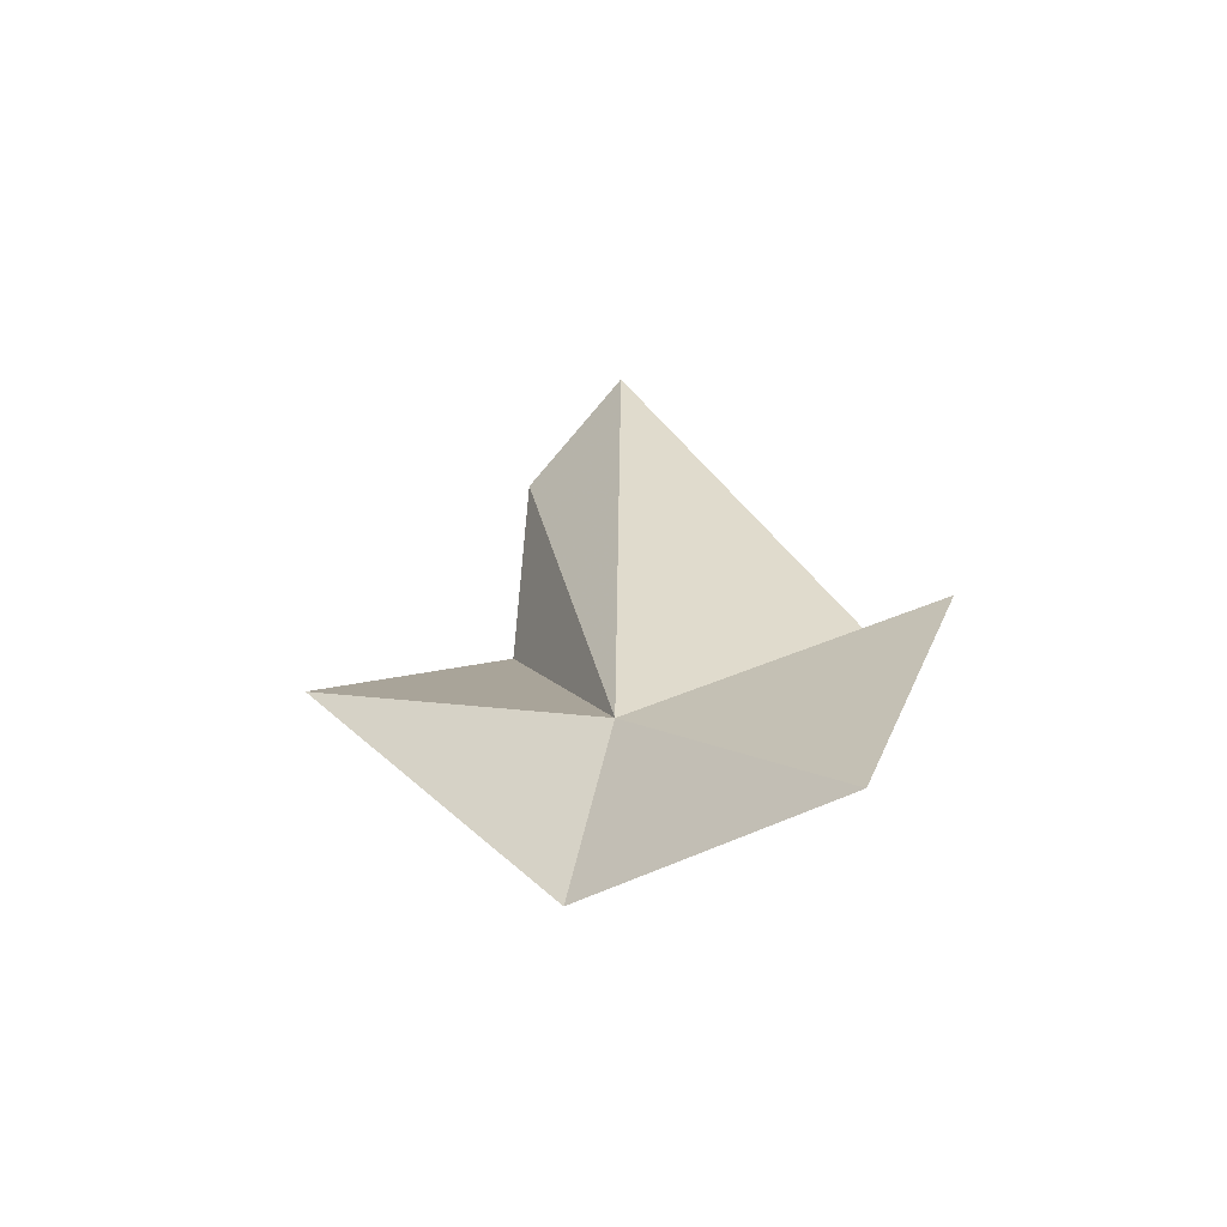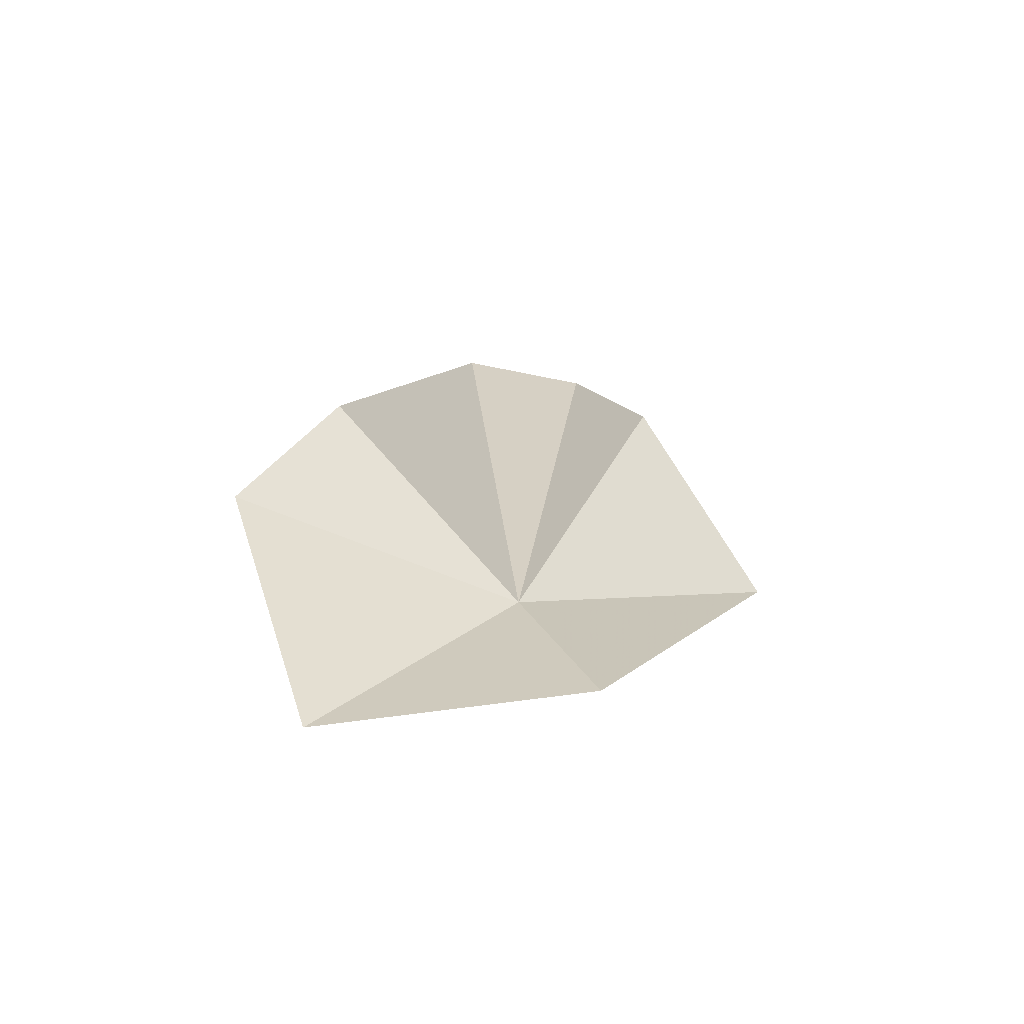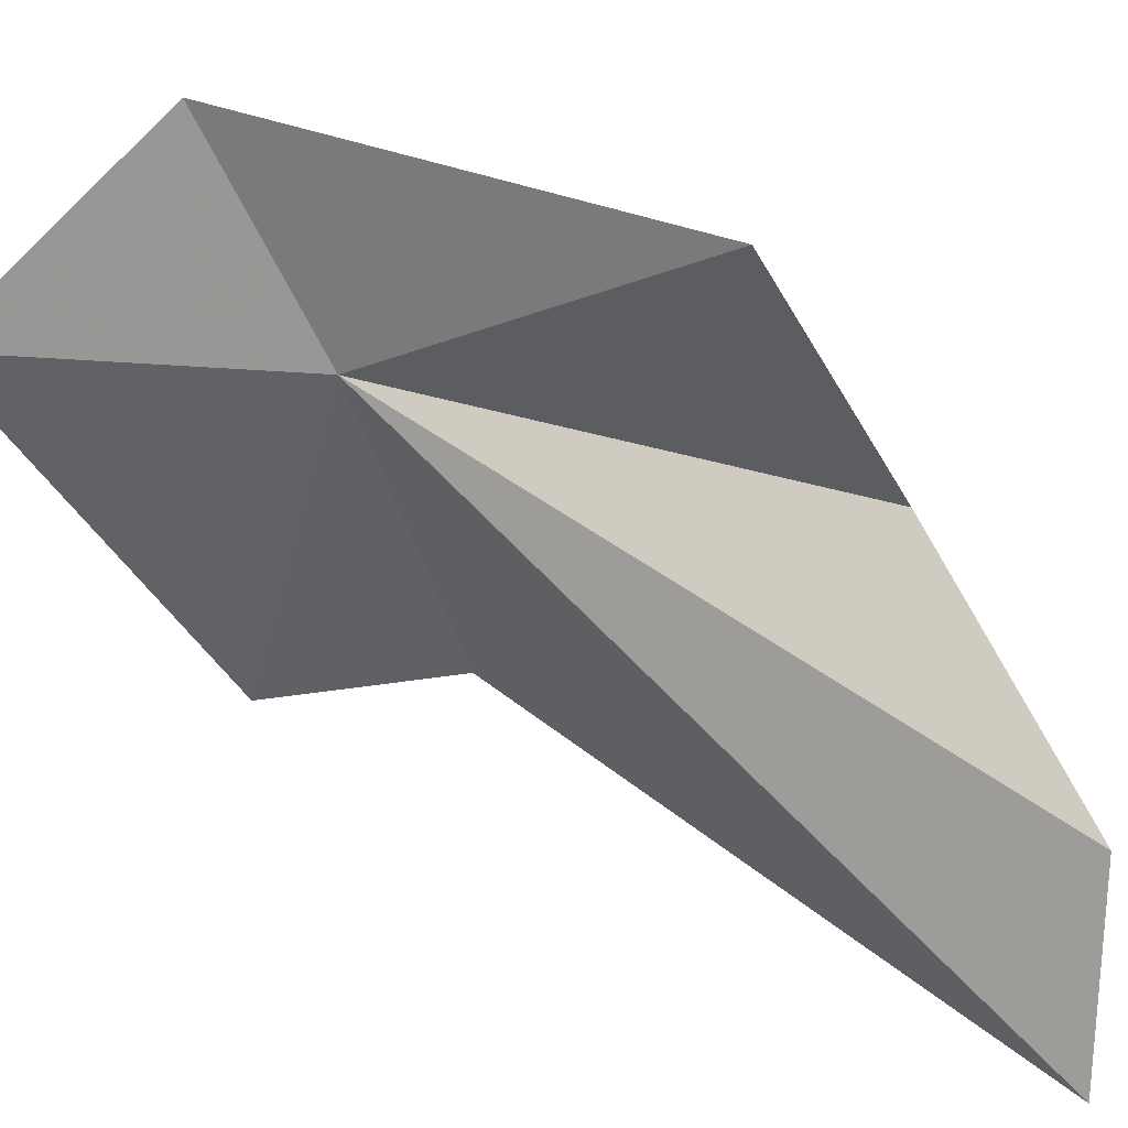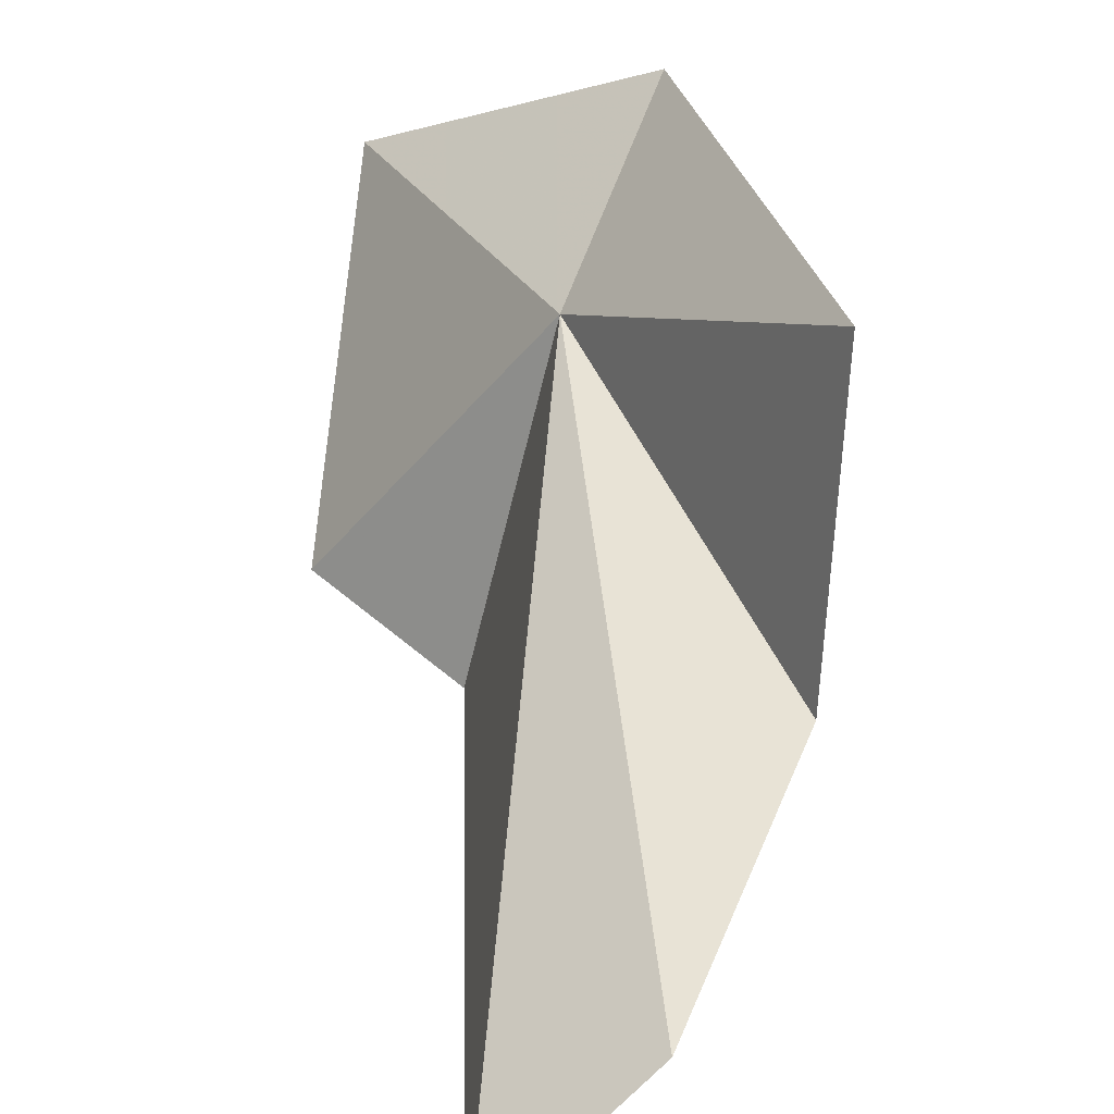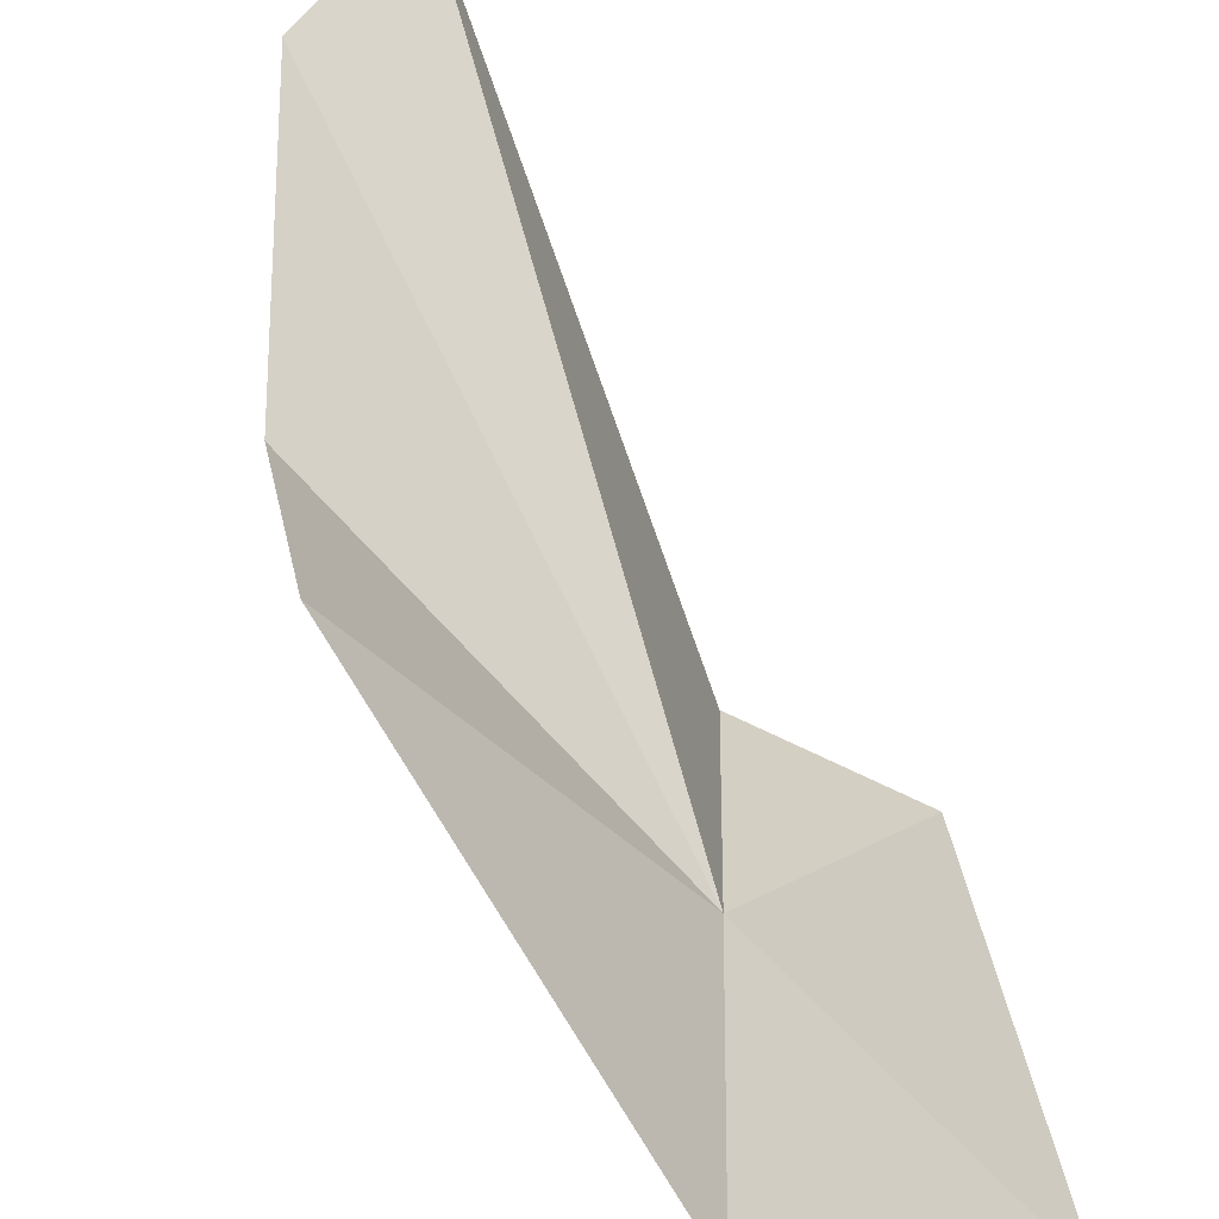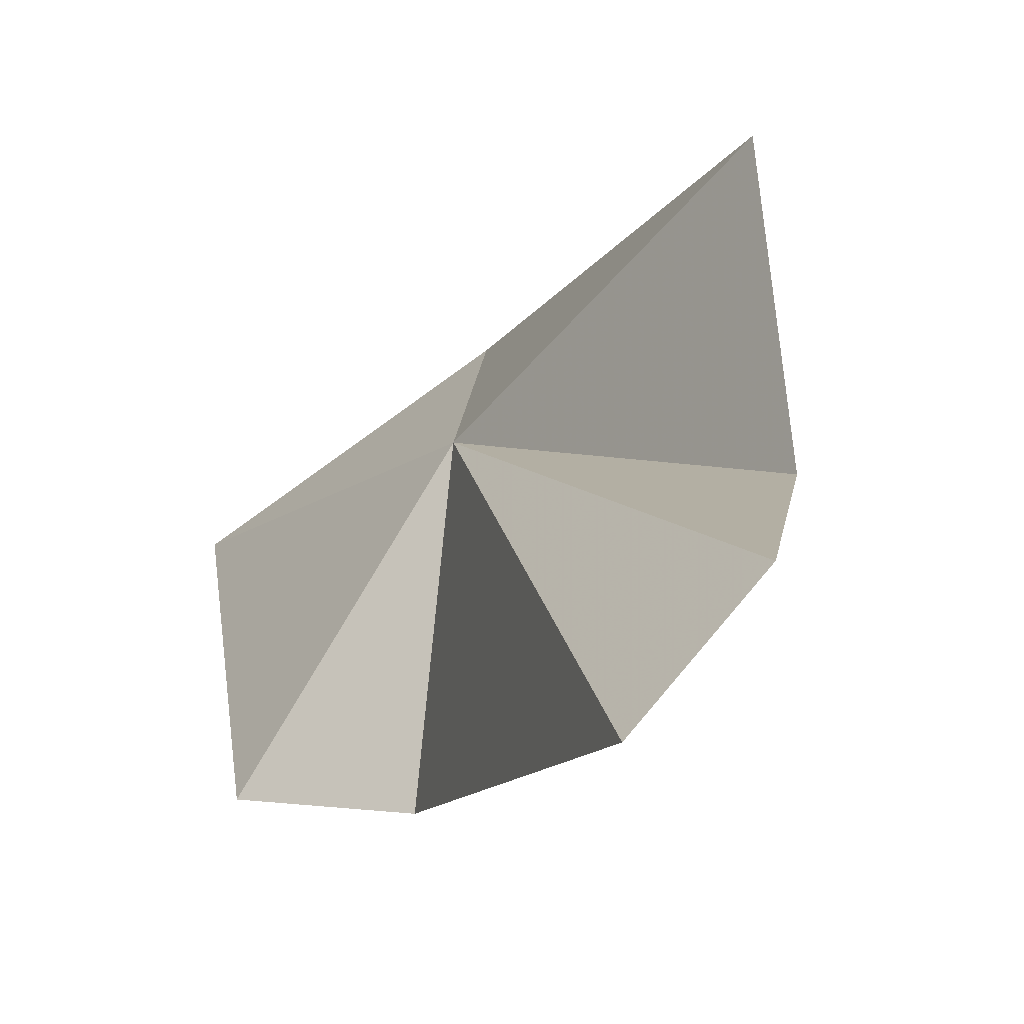
<metadata>
{"format":"obj","ext":"obj","renderer":"f3d","projection":"perspective","resolution":1024,"background":"white","views":[{"elev":-65.5,"azim":-107.9,"up":"+Z"},{"elev":-57.1,"azim":34.6,"up":"+Z"},{"elev":79.0,"azim":-52.9,"up":"+Y"},{"elev":60.0,"azim":-3.0,"up":"+Y"},{"elev":74.6,"azim":156.4,"up":"+Y"},{"elev":18.0,"azim":-17.0,"up":"+Y"}]}
</metadata>
<code>
v 41.72 -0.9868 12.69
v 39.93 -0.5557 25.81
v 42.39 0.7908 24.14
v 40.18 -5.596 15.91
v 44.47 0.3443 19.71
v 44.94 4.295 16.62
v 38.02 -6.054 13.59
v 43.39 -0.643 8.85
v 39.04 -4.113 7.273
f 1 3 2
f 1 2 4
f 1 5 3
f 1 6 5
f 1 4 7
f 1 8 6
f 1 7 9
f 1 9 8

</code>
